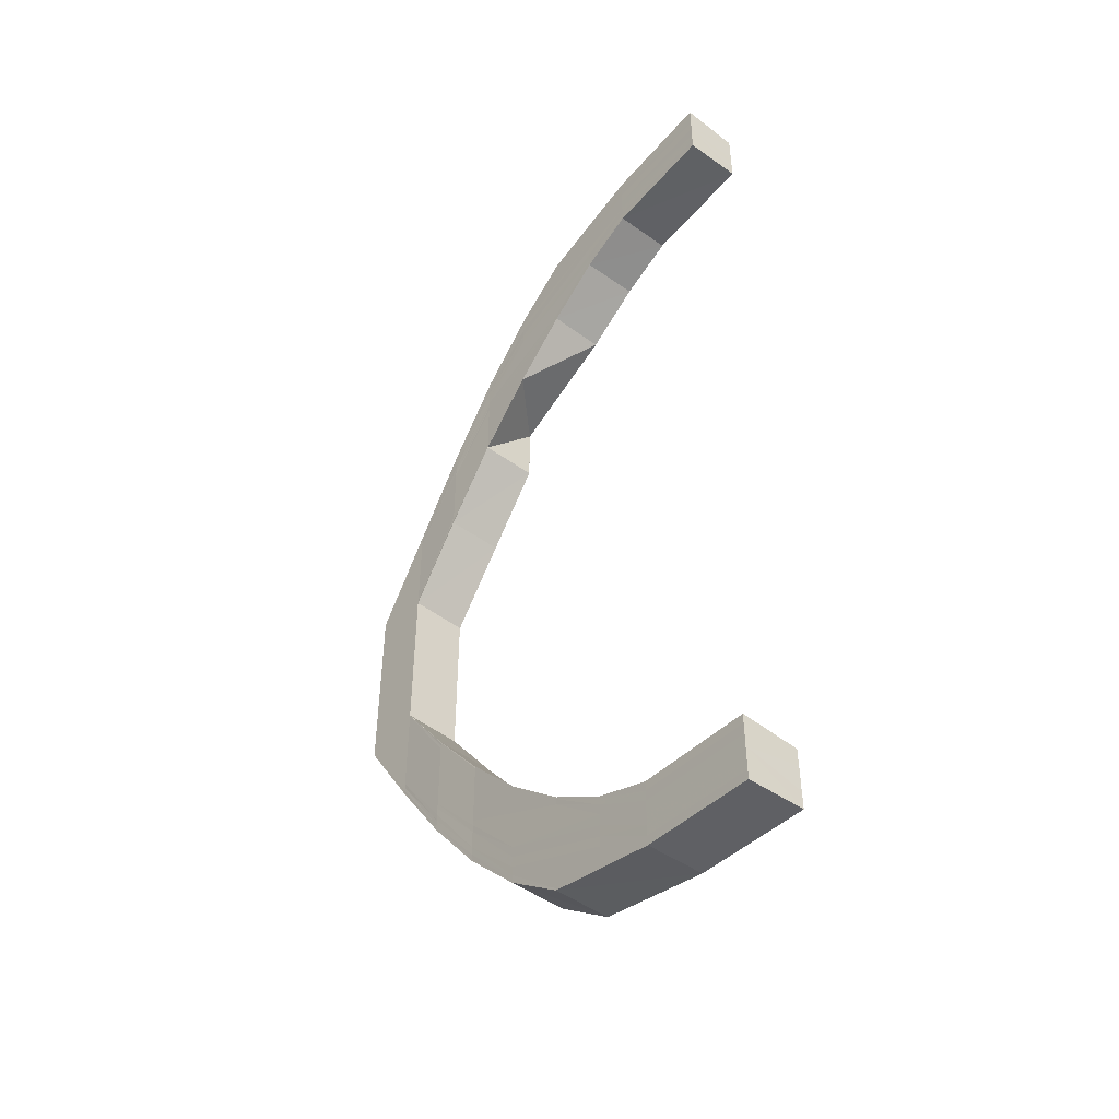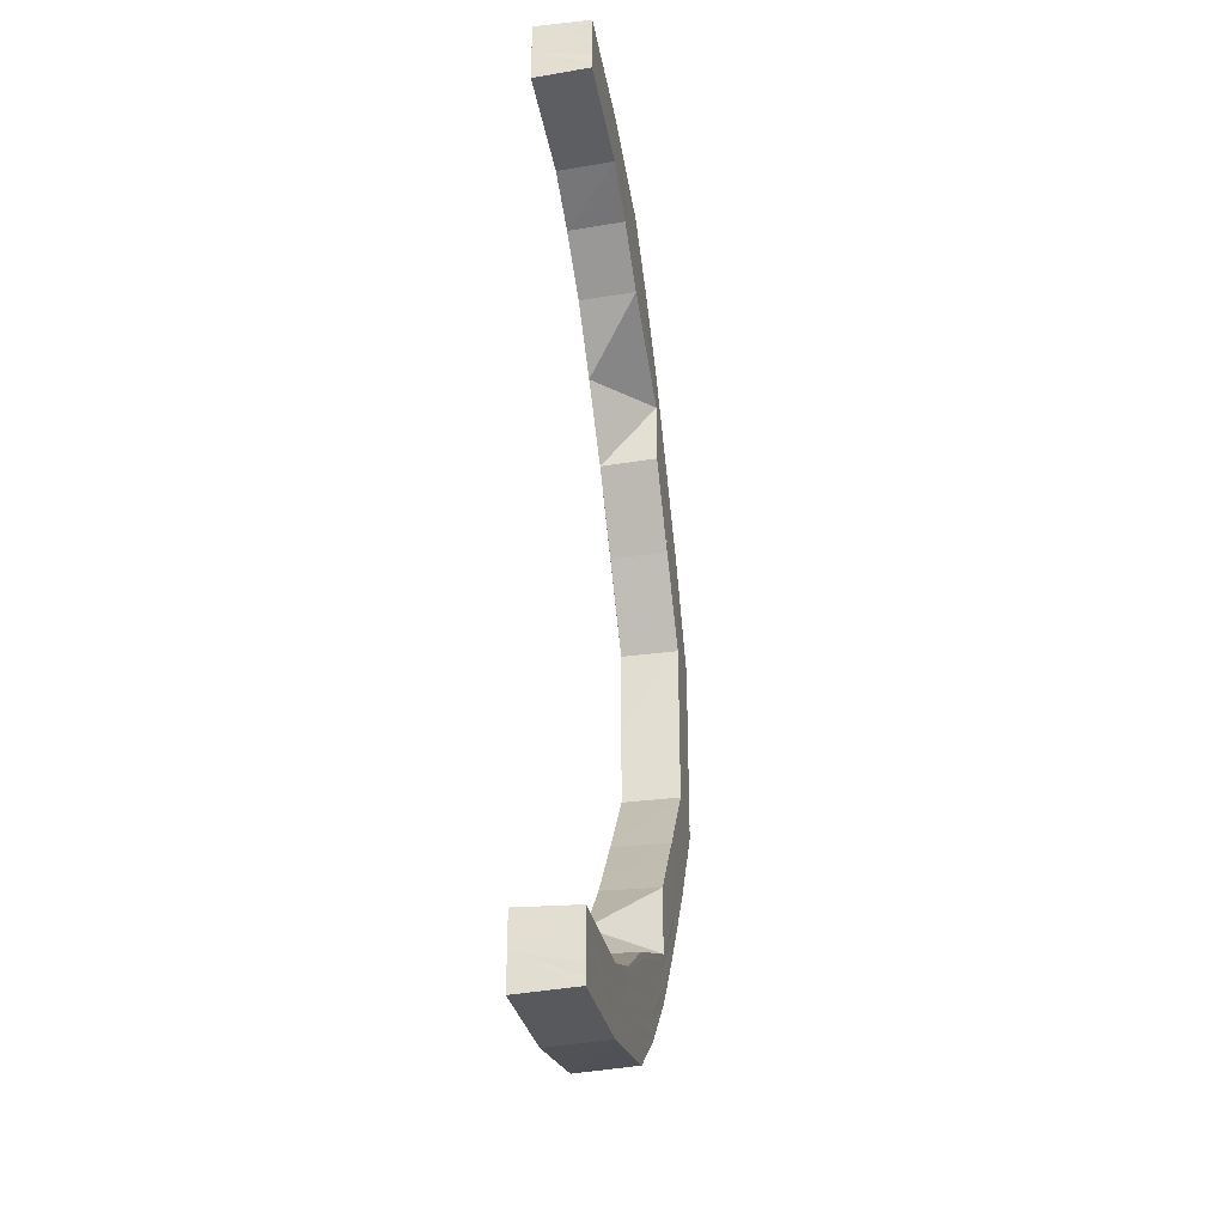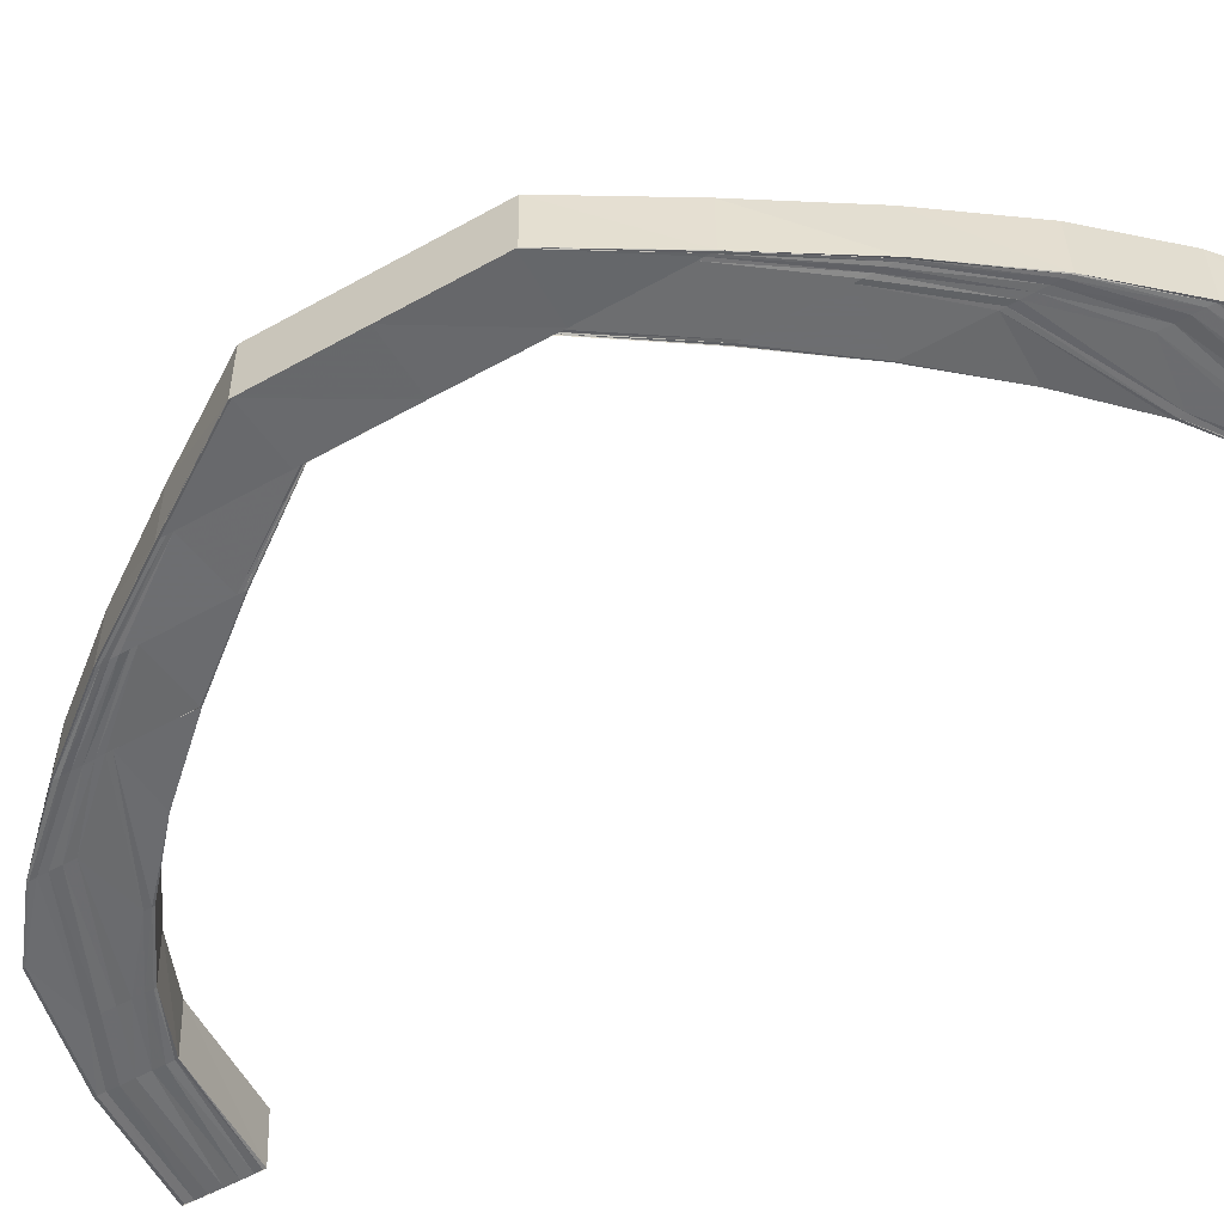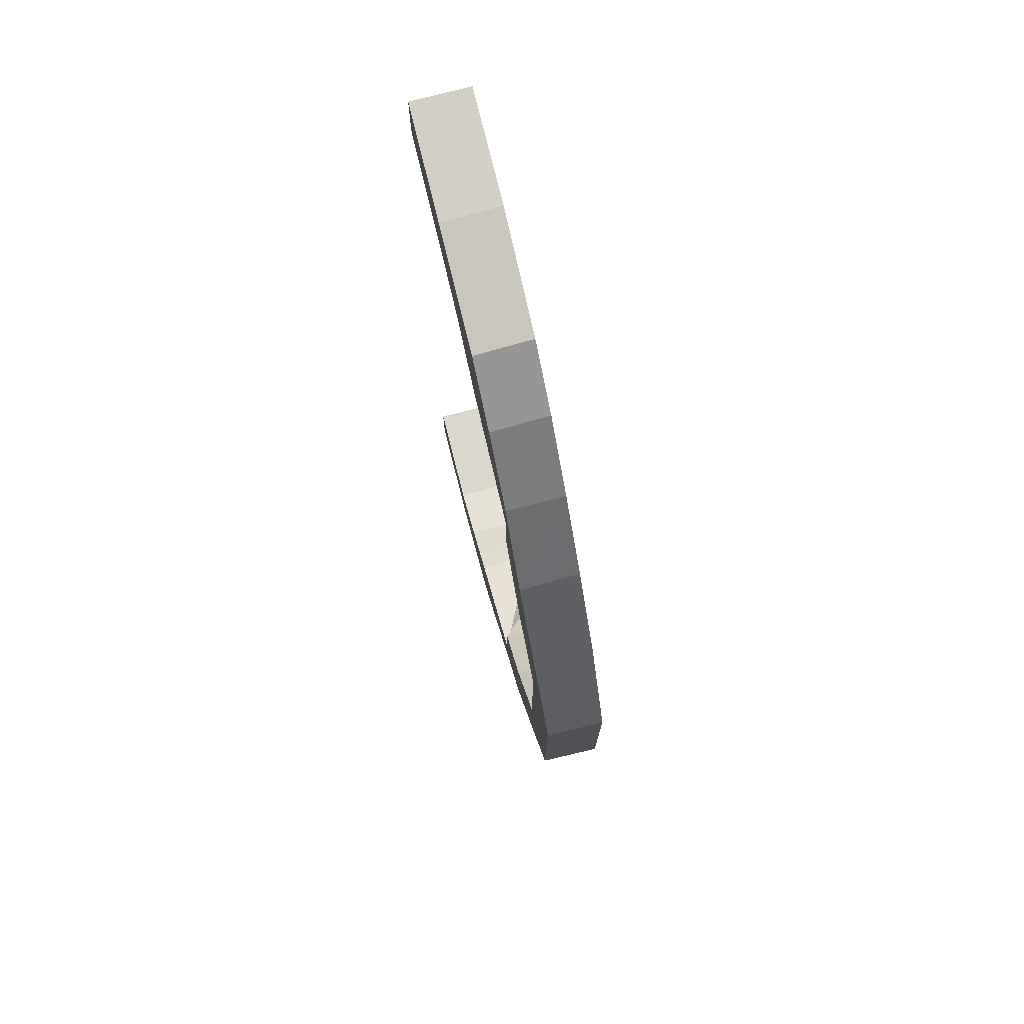
<metadata>
{"format":"obj","ext":"obj","renderer":"f3d","projection":"perspective","resolution":1024,"background":"white","views":[{"elev":-48.4,"azim":50.2,"up":"+Z"},{"elev":-34.1,"azim":100.5,"up":"+Z"},{"elev":-53.3,"azim":-58.8,"up":"+Y"},{"elev":75.3,"azim":-104.2,"up":"+Z"}]}
</metadata>
<code>
o 31266
v 2211 1866 8.274
v 2211 1866 8.273
v 2211 1866 8.274
v 2211 1866 8.268
v 2211 1866 8.272
v 2211 1866 8.273
v 2211 1866 8.272
v 2211 1866 8.272
v 2211 1866 8.267
v 2211 1866 8.274
v 2211 1866 8.274
v 2211 1866 8.259
v 2211 1866 8.268
v 2211 1866 8.249
v 2211 1866 8.26
v 2211 1866 8.236
v 2211 1866 8.249
v 2211 1866 8.221
v 2211 1866 8.236
v 2211 1866 8.205
v 2211 1866 8.221
v 2211 1866 8.267
v 2211 1866 8.259
v 2211 1866 8.26
v 2211 1866 8.249
v 2211 1866 8.271
v 2211 1866 8.27
v 2211 1866 8.266
v 2211 1866 8.269
v 2211 1866 8.268
v 2211 1866 8.258
v 2211 1866 8.264
v 2211 1866 8.249
v 2211 1866 8.236
v 2211 1866 8.267
v 2211 1866 8.257
v 2211 1866 8.248
v 2211 1866 8.236
v 2211 1866 8.221
v 2211 1866 8.262
v 2211 1866 8.205
v 2211 1866 8.221
v 2211 1866 8.235
v 2211 1866 8.22
v 2211 1866 8.205
v 2211 1866 8.205
v 2211 1866 8.246
v 2211 1866 8.234
v 2211 1866 8.22
v 2211 1866 8.204
v 2211 1866 8.188
v 2211 1866 8.233
v 2211 1866 8.219
v 2211 1866 8.245
v 2211 1866 8.255
v 2211 1866 8.231
v 2211 1866 8.218
v 2211 1866 8.204
v 2211 1866 8.203
v 2211 1866 8.217
v 2211 1866 8.203
v 2211 1866 8.243
v 2211 1866 8.242
v 2211 1866 8.23
v 2211 1866 8.253
v 2211 1866 8.251
v 2211 1866 8.26
v 2211 1866 8.258
v 2211 1866 8.264
v 2211 1866 8.266
v 2211 1866 8.264
v 2211 1866 8.262
v 2211 1866 8.263
v 2211 1866 8.261
v 2211 1866 8.262
v 2211 1866 8.261
v 2211 1866 8.262
v 2211 1866 8.257
v 2211 1866 8.257
v 2211 1866 8.261
v 2211 1866 8.261
v 2211 1866 8.263
v 2211 1866 8.257
v 2211 1866 8.257
v 2211 1866 8.25
v 2211 1866 8.25
v 2211 1866 8.25
v 2211 1866 8.25
v 2211 1866 8.241
v 2211 1866 8.24
v 2211 1866 8.23
v 2211 1866 8.229
v 2211 1866 8.24
v 2211 1866 8.217
v 2211 1866 8.216
v 2211 1866 8.229
v 2211 1866 8.203
v 2211 1866 8.216
v 2211 1866 8.217
v 2211 1866 8.23
v 2211 1866 8.203
v 2211 1866 8.203
v 2211 1866 8.217
v 2211 1866 8.188
v 2211 1866 8.203
v 2211 1866 8.203
v 2211 1866 8.217
v 2211 1866 8.218
v 2211 1866 8.203
v 2211 1866 8.219
v 2211 1866 8.217
v 2211 1866 8.203
v 2211 1866 8.233
v 2211 1866 8.23
v 2211 1866 8.23
v 2211 1866 8.234
v 2211 1866 8.22
v 2211 1866 8.235
v 2211 1866 8.22
v 2211 1866 8.236
v 2211 1866 8.236
v 2211 1866 8.249
v 2211 1866 8.221
v 2211 1866 8.221
v 2211 1866 8.205
v 2211 1866 8.205
v 2211 1866 8.205
v 2211 1866 8.204
v 2211 1866 8.249
v 2211 1866 8.26
v 2211 1866 8.188
v 2211 1866 8.221
v 2211 1866 8.236
v 2211 1866 8.205
v 2211 1866 8.249
v 2211 1866 8.248
v 2211 1866 8.259
v 2211 1866 8.259
v 2211 1866 8.268
v 2211 1866 8.267
v 2211 1866 8.273
v 2211 1866 8.272
v 2211 1866 8.274
v 2211 1866 8.258
v 2211 1866 8.267
v 2211 1866 8.246
v 2211 1866 8.266
v 2211 1866 8.272
v 2211 1866 8.257
v 2211 1866 8.245
v 2211 1866 8.231
v 2211 1866 8.271
v 2211 1866 8.274
v 2211 1866 8.264
v 2211 1866 8.255
v 2211 1866 8.243
v 2211 1866 8.272
v 2211 1866 8.274
v 2211 1866 8.242
v 2211 1866 8.23
v 2211 1866 8.229
v 2211 1866 8.216
v 2211 1866 8.253
v 2211 1866 8.241
v 2211 1866 8.24
v 2211 1866 8.25
v 2211 1866 8.25
v 2211 1866 8.257
v 2211 1866 8.257
v 2211 1866 8.261
v 2211 1866 8.261
v 2211 1866 8.262
v 2211 1866 8.263
v 2211 1866 8.251
v 2211 1866 8.258
v 2211 1866 8.26
v 2211 1866 8.262
v 2211 1866 8.257
v 2211 1866 8.25
v 2211 1866 8.269
v 2211 1866 8.272
v 2211 1866 8.27
v 2211 1866 8.267
v 2211 1866 8.27
v 2211 1866 8.268
v 2211 1866 8.264
v 2211 1866 8.268
v 2211 1866 8.266
v 2211 1866 8.262
v 2211 1866 8.266
v 2211 1866 8.264
v 2211 1866 8.264
v 2211 1866 8.263
v 2211 1866 8.261
v 2211 1866 8.172
v 2211 1866 8.172
v 2211 1866 8.156
v 2211 1866 8.174
v 2211 1866 8.174
v 2211 1866 8.174
v 2211 1866 8.16
v 2211 1866 8.147
v 2211 1866 8.16
v 2211 1866 8.136
v 2211 1866 8.147
v 2211 1866 8.127
v 2211 1866 8.135
v 2211 1866 8.136
v 2211 1866 8.146
v 2211 1866 8.12
v 2211 1866 8.126
v 2211 1866 8.159
v 2211 1866 8.135
v 2211 1866 8.173
v 2211 1866 8.116
v 2211 1866 8.119
v 2211 1866 8.173
v 2211 1866 8.174
v 2211 1866 8.16
v 2211 1866 8.147
v 2211 1866 8.158
v 2211 1866 8.173
v 2211 1866 8.158
v 2211 1866 8.145
v 2211 1866 8.135
v 2211 1866 8.126
v 2211 1866 8.144
v 2211 1866 8.133
v 2211 1866 8.157
v 2211 1866 8.125
v 2211 1866 8.119
v 2211 1866 8.124
v 2211 1866 8.132
v 2211 1866 8.118
v 2211 1866 8.115
v 2211 1866 8.142
v 2211 1866 8.122
v 2211 1866 8.116
v 2211 1866 8.114
v 2211 1866 8.115
v 2211 1866 8.114
v 2211 1866 8.114
v 2211 1866 8.114
v 2211 1866 8.115
v 2211 1866 8.116
v 2211 1866 8.119
v 2211 1866 8.108
v 2211 1866 8.112
v 2211 1866 8.12
v 2211 1866 8.126
v 2211 1866 8.127
v 2211 1866 8.135
v 2211 1866 8.11
v 2211 1866 8.112
v 2211 1866 8.112
v 2211 1866 8.114
v 2211 1866 8.11
v 2211 1866 8.11
v 2211 1866 8.108
v 2211 1866 8.106
v 2211 1866 8.107
v 2211 1866 8.108
v 2211 1866 8.104
v 2211 1866 8.106
v 2211 1866 8.103
v 2211 1866 8.104
v 2211 1866 8.109
v 2211 1866 8.106
v 2211 1866 8.103
v 2211 1866 8.102
v 2211 1866 8.102
v 2211 1866 8.104
v 2211 1866 8.104
v 2211 1866 8.109
v 2211 1866 8.104
v 2211 1866 8.109
v 2211 1866 8.117
v 2211 1866 8.11
v 2211 1866 8.104
v 2211 1866 8.104
v 2211 1866 8.117
v 2211 1866 8.127
v 2211 1866 8.109
v 2211 1866 8.109
v 2211 1866 8.118
v 2211 1866 8.117
v 2211 1866 8.117
v 2211 1866 8.128
v 2211 1866 8.14
v 2211 1866 8.141
v 2211 1866 8.155
v 2211 1866 8.128
v 2211 1866 8.127
v 2211 1866 8.141
v 2211 1866 8.14
v 2211 1866 8.155
v 2211 1866 8.155
v 2211 1866 8.171
v 2211 1866 8.171
v 2211 1866 8.155
v 2211 1866 8.171
v 2211 1866 8.188
v 2211 1866 8.205
v 2211 1866 8.172
v 2211 1866 8.172
v 2211 1866 8.156
v 2211 1866 8.155
v 2211 1866 8.171
v 2211 1866 8.141
v 2211 1866 8.141
v 2211 1866 8.13
v 2211 1866 8.129
v 2211 1866 8.128
v 2211 1866 8.12
v 2211 1866 8.117
v 2211 1866 8.112
v 2211 1866 8.155
v 2211 1866 8.171
v 2211 1866 8.155
v 2211 1866 8.14
v 2211 1866 8.141
v 2211 1866 8.127
v 2211 1866 8.141
v 2211 1866 8.157
v 2211 1866 8.128
v 2211 1866 8.117
v 2211 1866 8.142
v 2211 1866 8.158
v 2211 1866 8.129
v 2211 1866 8.117
v 2211 1866 8.109
v 2211 1866 8.144
v 2211 1866 8.158
v 2211 1866 8.173
v 2211 1866 8.173
v 2211 1866 8.159
v 2211 1866 8.174
v 2211 1866 8.16
v 2211 1866 8.16
v 2211 1866 8.174
v 2211 1866 8.147
v 2211 1866 8.147
v 2211 1866 8.16
v 2211 1866 8.146
v 2211 1866 8.16
v 2211 1866 8.174
v 2211 1866 8.147
v 2211 1866 8.147
v 2211 1866 8.135
v 2211 1866 8.135
v 2211 1866 8.136
v 2211 1866 8.133
v 2211 1866 8.145
v 2211 1866 8.125
v 2211 1866 8.132
v 2211 1866 8.124
v 2211 1866 8.122
v 2211 1866 8.13
v 2211 1866 8.12
v 2211 1866 8.118
v 2211 1866 8.109
v 2211 1866 8.11
v 2211 1866 8.112
v 2211 1866 8.104
v 2211 1866 8.114
v 2211 1866 8.104
v 2211 1866 8.116
v 2211 1866 8.106
v 2211 1866 8.103
v 2211 1866 8.102
v 2211 1866 8.104
v 2211 1866 8.107
v 2211 1866 8.106
v 2211 1866 8.11
v 2211 1866 8.112
v 2211 1866 8.11
v 2211 1866 8.118
v 2211 1866 8.114
v 2211 1866 8.112
v 2211 1866 8.126
v 2211 1866 8.127
v 2211 1866 8.119
v 2211 1866 8.12
v 2211 1866 8.115
v 2211 1866 8.116
v 2211 1866 8.114
v 2211 1866 8.114
v 2211 1866 8.262
v 2211 1866 8.263
v 2211 1866 8.264
v 2211 1866 8.266
v 2211 1866 8.268
v 2211 1866 8.27
v 2211 1866 8.272
v 2211 1866 8.274
f 1 2 3
f 2 4 5
f 6 5 3
f 3 5 7
f 8 9 6
f 10 8 11
f 9 12 13
f 12 14 15
f 14 16 17
f 16 18 19
f 18 20 21
f 13 22 5
f 15 23 22
f 4 24 22
f 24 25 23
f 5 22 26
f 5 26 7
f 7 26 27
f 22 28 26
f 22 23 28
f 26 29 27
f 26 28 29
f 27 29 30
f 23 31 28
f 28 32 29
f 28 31 32
f 23 33 31
f 17 33 23
f 25 34 33
f 29 32 35
f 29 35 30
f 31 36 32
f 33 37 31
f 31 37 36
f 33 38 37
f 19 38 33
f 34 39 38
f 32 36 40
f 32 40 35
f 39 41 42
f 21 42 38
f 38 42 43
f 38 43 37
f 42 44 43
f 42 45 44
f 45 46 44
f 37 43 47
f 37 47 36
f 43 44 48
f 43 48 47
f 44 46 49
f 44 49 48
f 46 50 49
f 46 51 50
f 48 49 52
f 49 53 52
f 47 48 54
f 48 52 54
f 36 47 55
f 47 54 55
f 36 55 40
f 52 53 56
f 53 57 56
f 53 58 57
f 58 59 57
f 57 59 60
f 59 61 60
f 52 56 62
f 54 52 62
f 62 56 63
f 56 64 63
f 54 62 65
f 55 54 65
f 62 63 66
f 65 62 66
f 55 65 67
f 40 55 67
f 65 66 68
f 67 65 68
f 40 67 69
f 35 40 69
f 35 69 70
f 30 35 70
f 70 69 71
f 69 67 72
f 69 72 71
f 67 68 72
f 71 72 73
f 72 74 73
f 72 68 74
f 73 74 75
f 74 76 77
f 68 78 74
f 78 79 76
f 74 78 80
f 68 66 78
f 80 81 82
f 83 84 81
f 85 86 84
f 78 87 83
f 66 87 78
f 87 88 79
f 66 63 87
f 87 89 85
f 63 89 87
f 89 90 88
f 63 64 89
f 64 91 89
f 91 92 90
f 89 91 93
f 64 60 91
f 60 94 91
f 94 95 92
f 60 61 94
f 91 94 96
f 61 97 94
f 94 97 98
f 98 99 100
f 101 102 99
f 98 101 103
f 101 104 105
f 105 106 107
f 107 106 108
f 106 109 108
f 108 109 110
f 111 112 107
f 108 110 113
f 114 111 115
f 113 110 116
f 110 117 116
f 116 117 118
f 117 119 118
f 118 119 120
f 120 121 122
f 123 124 121
f 125 126 124
f 119 127 123
f 128 127 119
f 129 122 130
f 128 131 127
f 119 132 133
f 127 134 132
f 118 133 135
f 136 118 129
f 136 135 137
f 116 118 136
f 138 130 139
f 140 139 141
f 142 141 143
f 144 136 138
f 144 137 145
f 146 116 136
f 146 136 144
f 113 116 146
f 147 144 140
f 147 145 148
f 149 146 144
f 149 144 147
f 150 113 146
f 150 146 149
f 151 113 150
f 152 147 142
f 152 148 153
f 154 149 147
f 154 147 152
f 155 150 149
f 155 149 154
f 156 151 150
f 156 150 155
f 115 151 156
f 157 152 158
f 159 115 156
f 160 115 159
f 161 162 160
f 159 156 163
f 163 156 155
f 96 160 164
f 165 161 164
f 166 165 167
f 93 164 167
f 168 166 169
f 170 168 171
f 172 170 173
f 167 164 174
f 164 159 174
f 174 159 163
f 167 174 175
f 174 163 176
f 175 174 176
f 176 163 177
f 163 155 177
f 177 155 154
f 178 179 175
f 177 154 180
f 180 154 152
f 180 152 181
f 182 180 157
f 183 177 180
f 176 177 183
f 183 180 184
f 185 183 182
f 186 176 183
f 175 176 186
f 186 183 187
f 188 186 185
f 189 175 186
f 169 175 189
f 189 186 190
f 191 189 188
f 171 189 192
f 193 194 191
f 194 178 189
f 51 104 50
f 51 195 104
f 195 196 104
f 195 197 196
f 104 131 105
f 104 198 131
f 198 199 131
f 200 201 199
f 201 202 203
f 202 204 205
f 204 206 207
f 208 207 205
f 205 207 209
f 206 210 211
f 205 209 212
f 207 213 209
f 203 212 214
f 210 215 216
f 214 212 217
f 218 219 214
f 219 220 212
f 212 221 217
f 217 221 222
f 221 223 222
f 221 224 223
f 209 213 224
f 225 226 213
f 224 227 223
f 213 228 224
f 224 228 227
f 223 227 229
f 213 230 228
f 211 230 213
f 226 231 230
f 230 232 228
f 228 233 227
f 228 232 233
f 230 234 232
f 216 234 230
f 231 235 234
f 227 233 236
f 227 236 229
f 232 237 233
f 234 238 232
f 232 238 237
f 234 239 238
f 240 239 234
f 235 241 239
f 215 242 240
f 242 243 244
f 245 244 246
f 242 241 247
f 241 248 239
f 241 248 247
f 249 246 250
f 251 250 252
f 248 253 247
f 248 253 254
f 239 255 254
f 239 254 238
f 238 254 256
f 238 256 237
f 254 257 256
f 254 258 257
f 253 259 257
f 253 259 247
f 259 260 247
f 259 260 261
f 257 262 261
f 260 263 247
f 260 263 264
f 263 265 266
f 264 266 267
f 261 268 264
f 263 269 247
f 269 270 247
f 269 271 272
f 273 272 274
f 264 275 273
f 276 274 277
f 278 264 276
f 261 264 278
f 279 269 280
f 281 277 282
f 283 279 284
f 285 278 281
f 286 283 287
f 288 282 289
f 290 289 291
f 292 286 293
f 294 292 295
f 296 294 297
f 298 296 299
f 300 297 299
f 301 299 51
f 302 301 51
f 302 51 303
f 125 302 303
f 131 302 127
f 131 304 302
f 304 305 302
f 304 229 305
f 305 306 301
f 229 306 305
f 229 236 306
f 306 307 308
f 306 309 300
f 236 309 306
f 309 310 307
f 236 311 309
f 233 311 236
f 233 237 311
f 311 312 309
f 309 312 290
f 312 313 310
f 237 314 311
f 311 314 312
f 237 256 314
f 314 285 312
f 312 285 288
f 285 315 313
f 278 267 315
f 314 316 285
f 316 278 285
f 256 316 314
f 316 261 278
f 256 257 316
f 257 261 316
f 297 317 318
f 318 317 195
f 317 197 195
f 319 320 317
f 317 321 197
f 295 321 317
f 320 322 321
f 321 323 197
f 197 323 324
f 321 325 323
f 293 325 321
f 322 326 325
f 323 327 324
f 324 327 328
f 325 329 323
f 323 329 327
f 325 330 329
f 287 330 325
f 326 331 330
f 327 332 328
f 328 332 333
f 328 333 334
f 334 333 335
f 333 336 335
f 335 336 337
f 336 338 337
f 338 339 340
f 341 342 339
f 338 341 343
f 344 341 338
f 343 345 346
f 347 348 345
f 344 349 341
f 350 351 342
f 352 349 344
f 353 352 344
f 349 354 350
f 355 352 353
f 332 355 353
f 352 356 349
f 356 354 349
f 355 357 352
f 357 356 352
f 358 355 332
f 327 358 332
f 329 358 327
f 358 359 355
f 359 357 355
f 329 360 358
f 360 359 358
f 330 360 329
f 330 361 360
f 284 361 330
f 360 362 359
f 361 362 360
f 359 363 357
f 362 363 359
f 331 364 361
f 363 365 357
f 357 365 356
f 361 366 362
f 364 270 366
f 280 366 361
f 365 367 356
f 356 367 354
f 366 368 362
f 362 368 363
f 366 369 368
f 370 369 366
f 369 371 368
f 368 372 363
f 368 371 372
f 363 372 365
f 371 373 372
f 372 374 365
f 372 373 374
f 365 374 367
f 373 247 374
f 374 247 375
f 374 375 367
f 247 376 375
f 367 375 377
f 367 377 354
f 375 376 378
f 375 378 377
f 376 379 378
f 354 377 380
f 354 380 350
f 350 380 208
f 380 381 351
f 377 382 380
f 377 378 382
f 380 382 251
f 382 383 381
f 378 384 382
f 378 379 384
f 382 384 249
f 384 385 383
f 379 386 384
f 386 387 385
f 384 386 245
f 388 389 30
f 389 390 30
f 390 391 30
f 391 392 30
f 392 393 30
f 393 394 30
f 394 395 30
f 395 1 30

</code>
